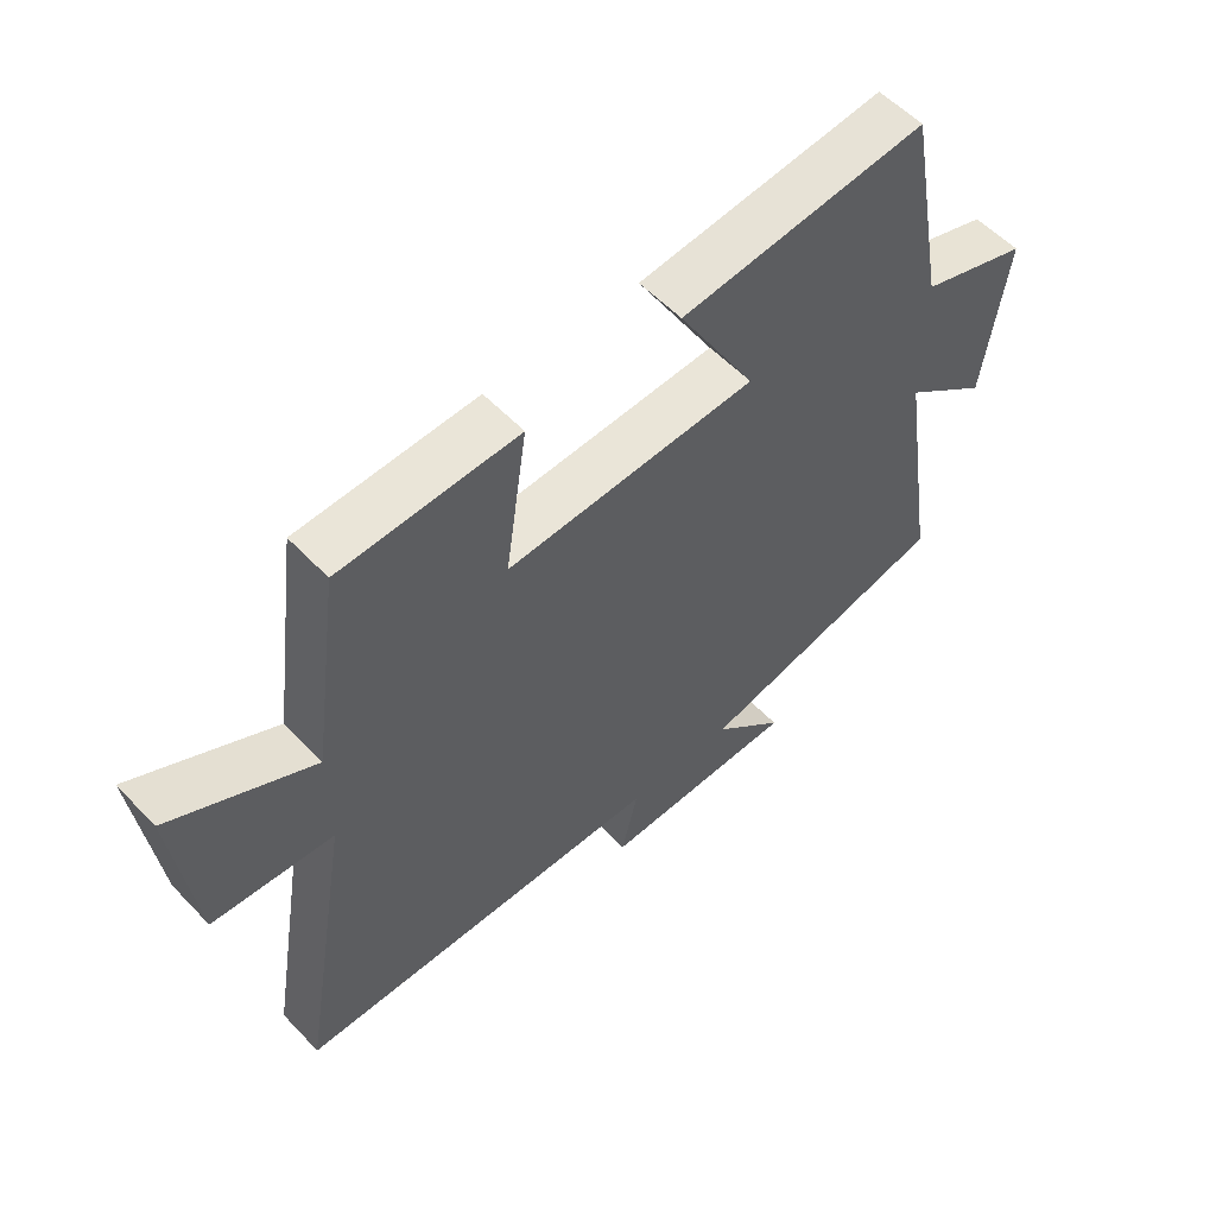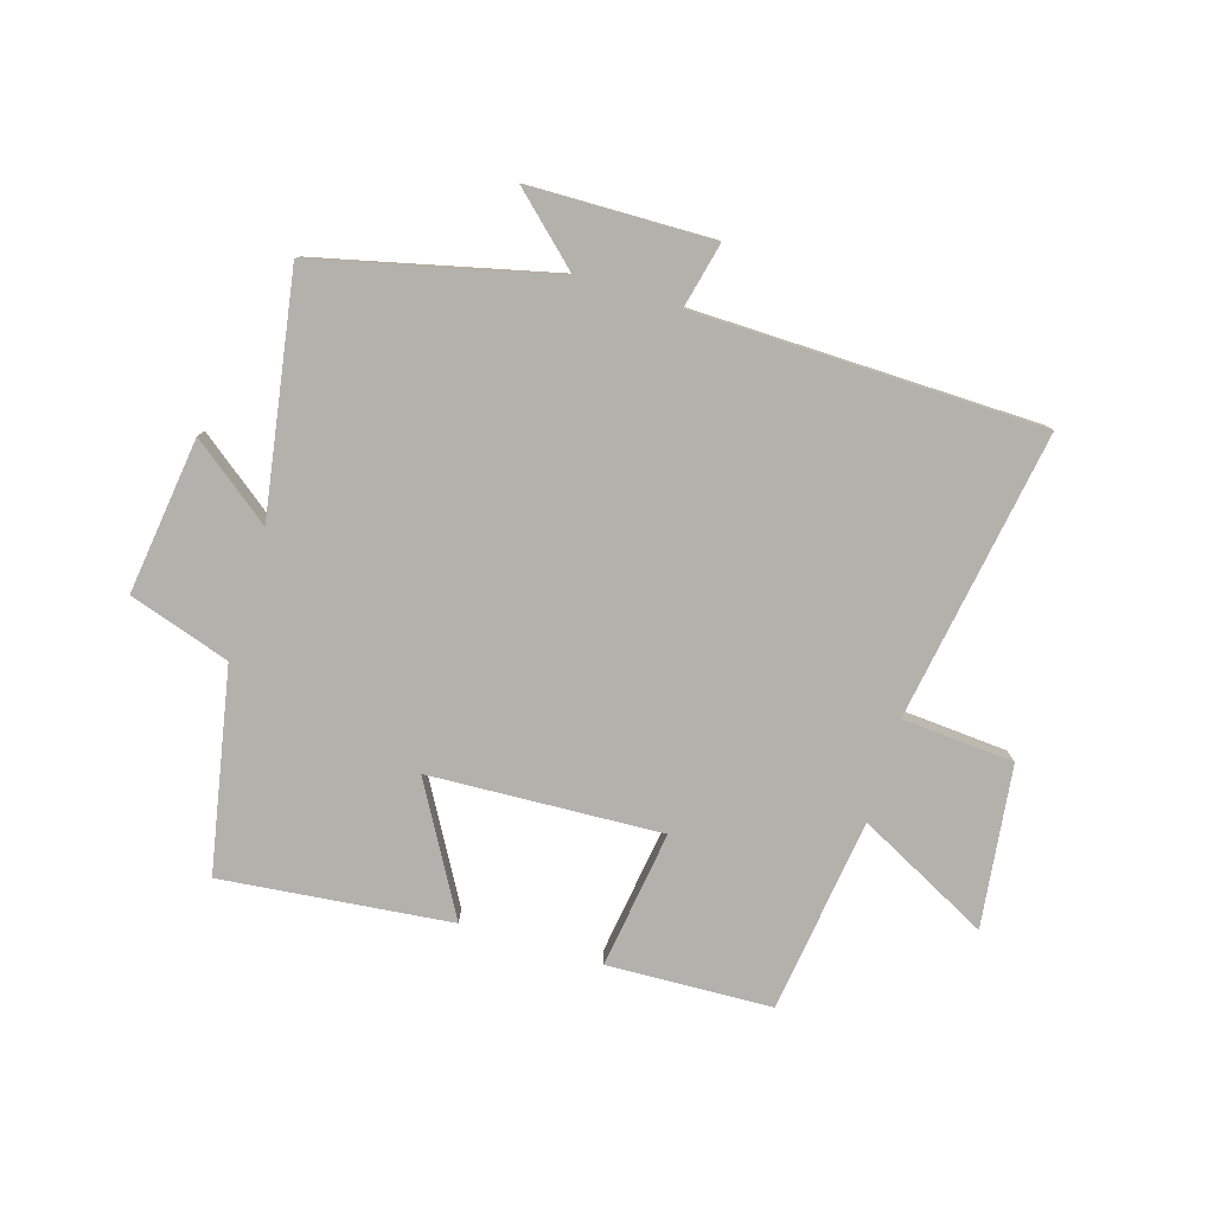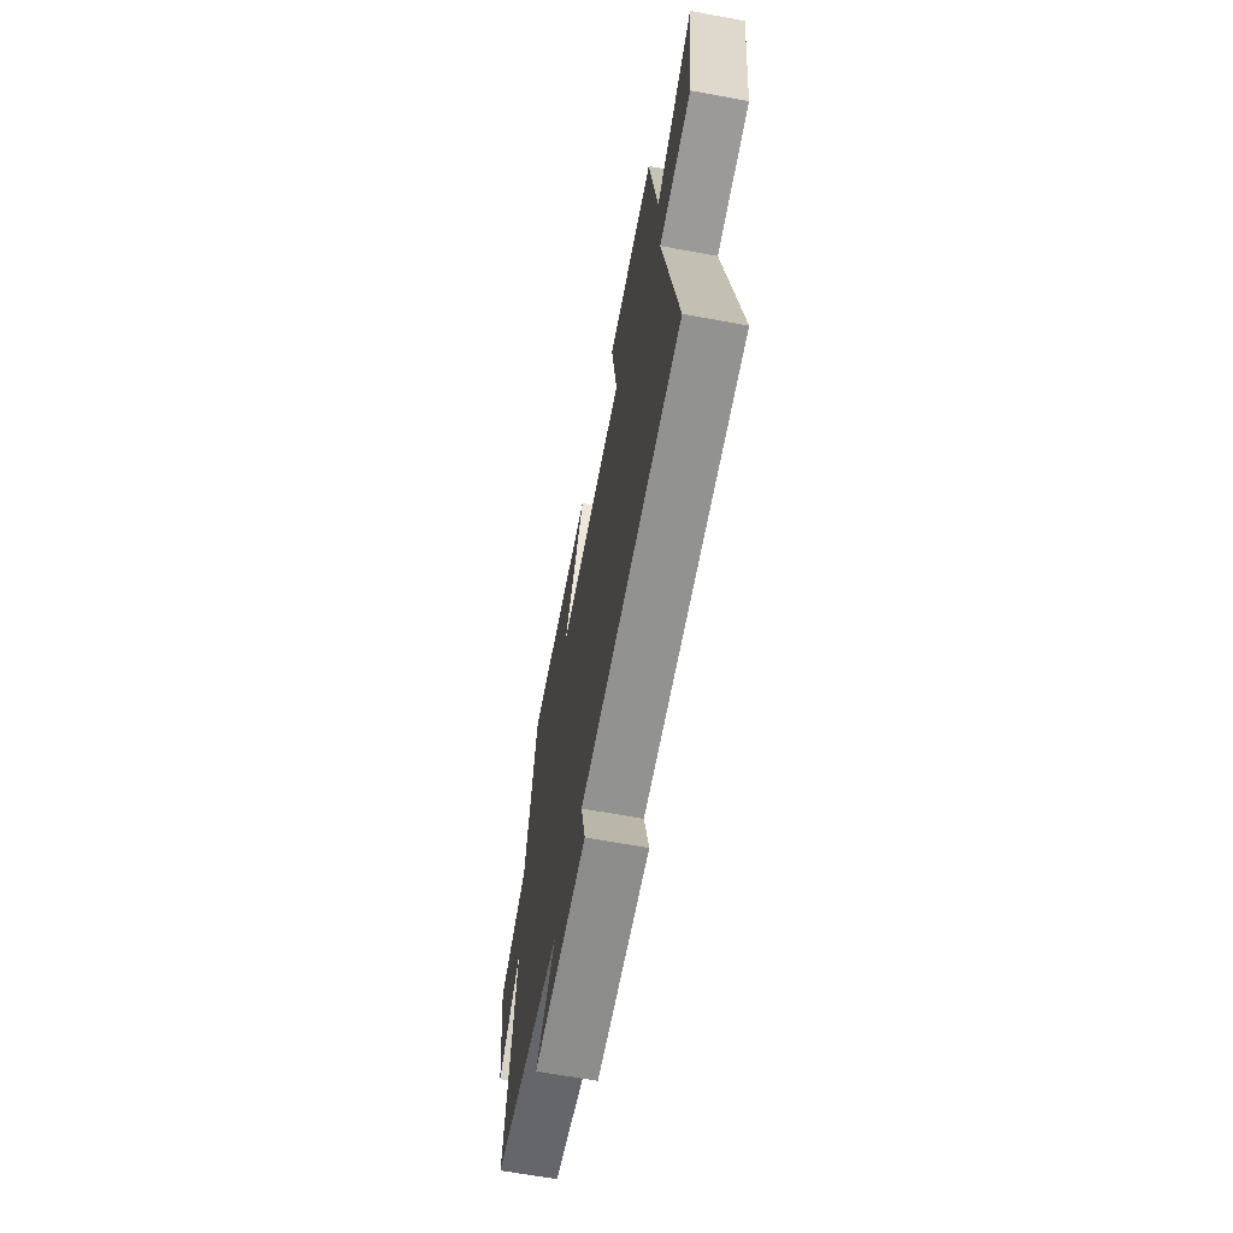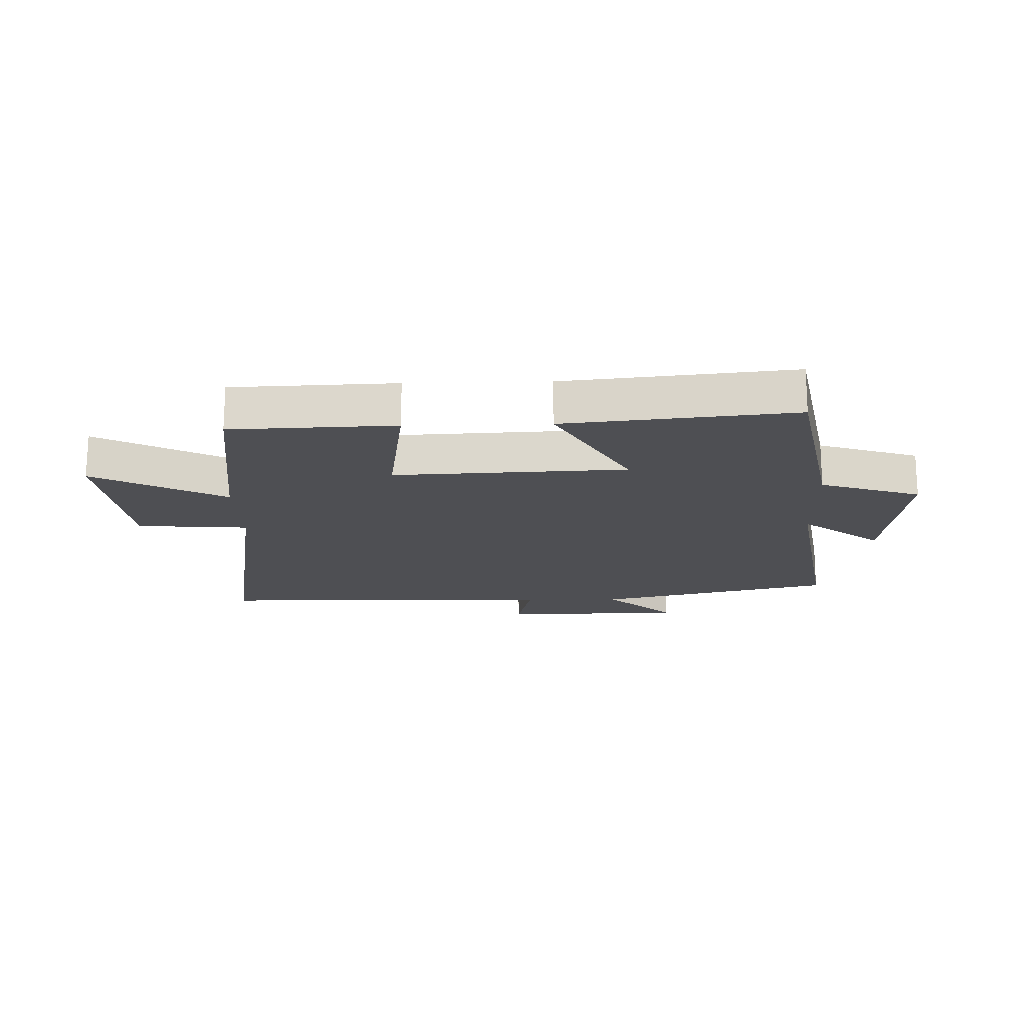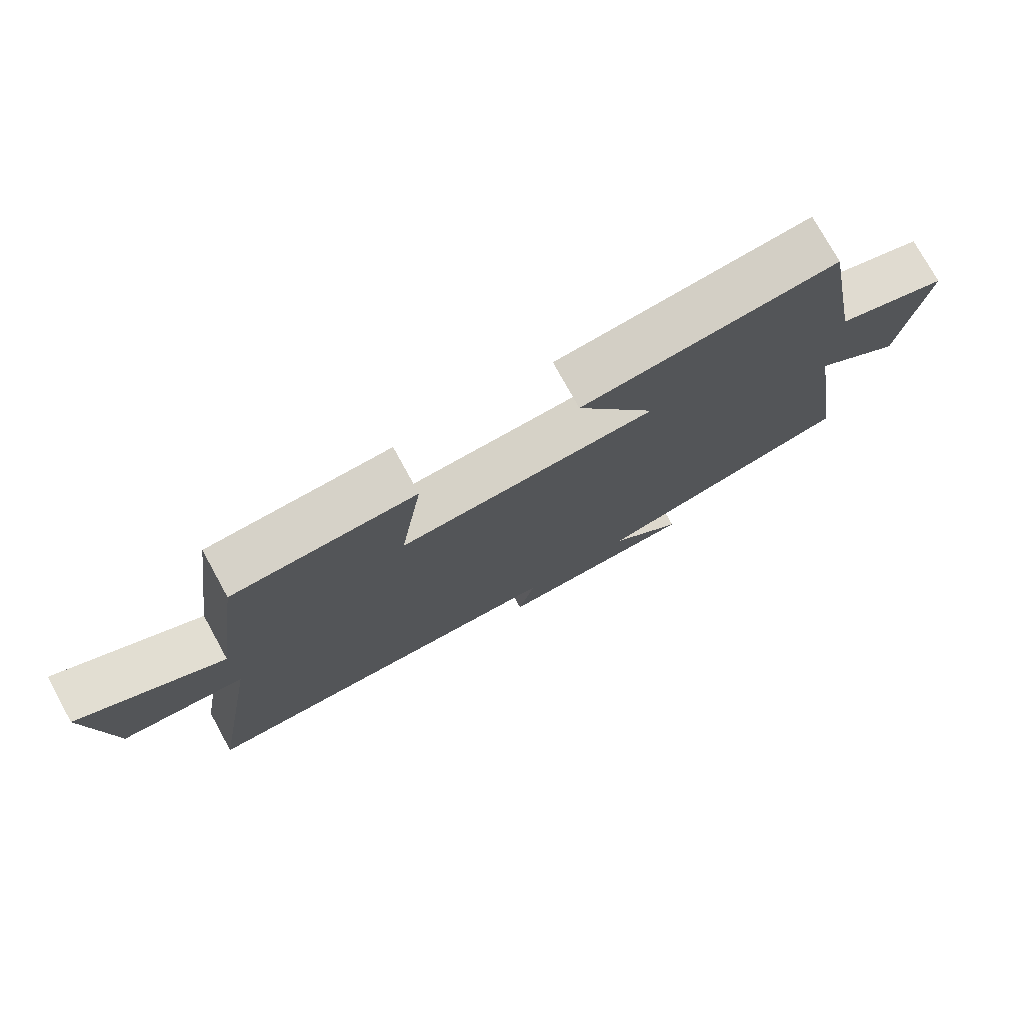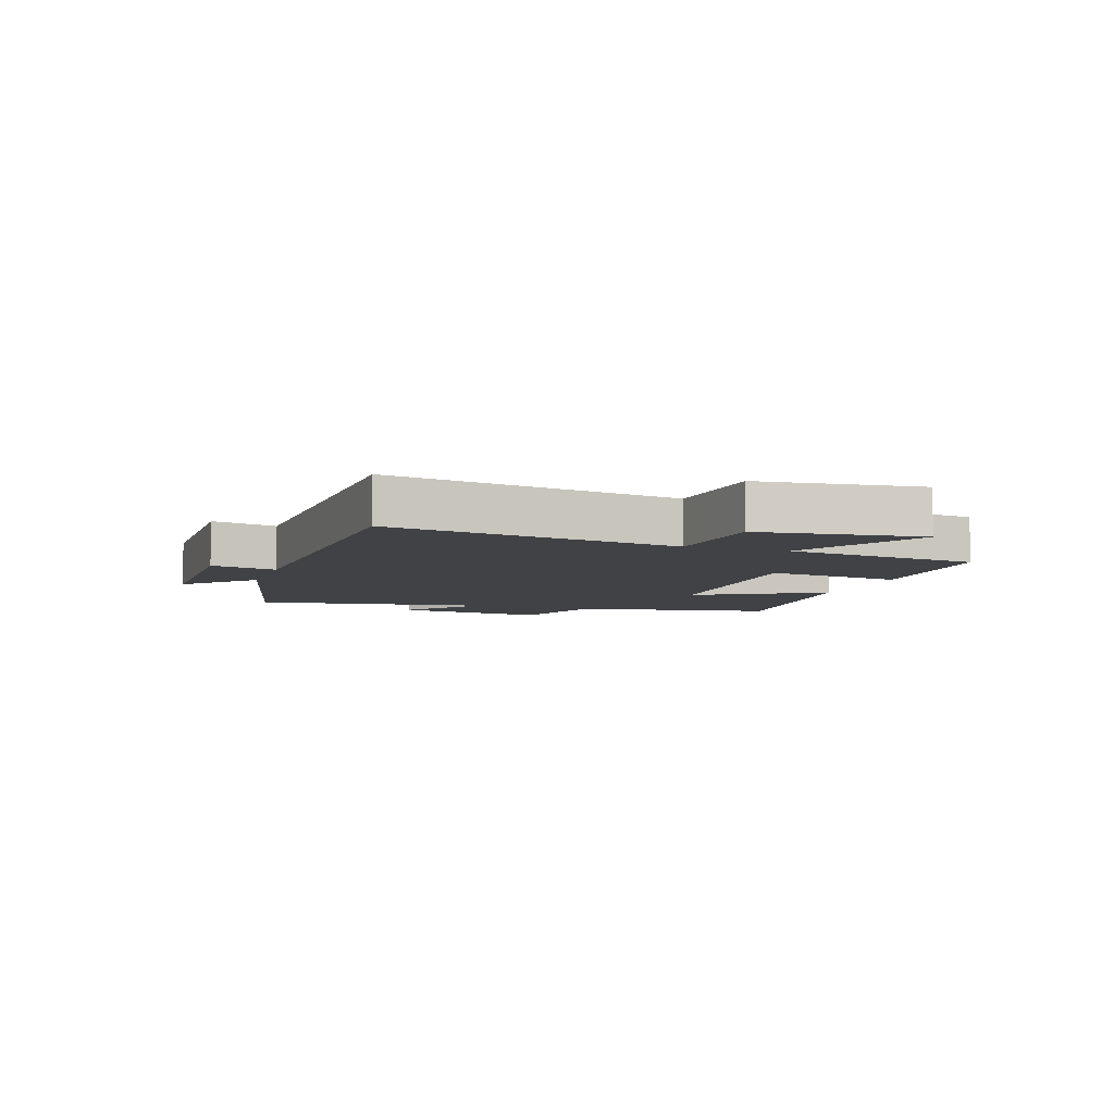
<metadata>
{"format":"obj","ext":"obj","renderer":"f3d","projection":"perspective","resolution":1024,"background":"white","views":[{"elev":56.0,"azim":-42.7,"up":"+Z"},{"elev":-79.1,"azim":163.4,"up":"+Y"},{"elev":-64.8,"azim":-100.5,"up":"+Z"},{"elev":-18.2,"azim":1.7,"up":"+Y"},{"elev":76.4,"azim":-28.9,"up":"+Z"},{"elev":-6.5,"azim":-108.8,"up":"+Y"}]}
</metadata>
<code>
v 0.562 0.07 -0.408
v 0.165 0.07 -0.5
v 0.277 0.07 -0.605
v -0.029 0.07 -0.609
v -0.003 0.07 -0.5
v -0.582 0.07 -0.486
v -0.5 0.07 -0.004
v -0.687 0.07 0.011
v -0.719 0.07 0.281
v -0.5 0.07 0.166
v -0.455 0.07 0.491
v -0.18 0.07 0.5
v -0.214 0.07 0.271
v 0.174 0.07 0.287
v 0.054 0.07 0.5
v 0.437 0.07 0.538
v 0.5 0.07 0.201
v 0.668 0.07 0.145
v 0.632 0.07 -0.115
v 0.5 0.07 -0.013
v 0.562 0 -0.408
v 0.165 0 -0.5
v 0.277 0 -0.605
v -0.029 0 -0.609
v -0.003 0 -0.5
v -0.582 0 -0.486
v -0.5 0 -0.004
v -0.687 0 0.011
v -0.719 0 0.281
v -0.5 0 0.166
v -0.455 0 0.491
v -0.18 0 0.5
v -0.214 0 0.271
v 0.174 0 0.287
v 0.054 0 0.5
v 0.437 0 0.538
v 0.5 0 0.201
v 0.668 0 0.145
v 0.632 0 -0.115
v 0.5 0 -0.013
f 17 18 19 20
f 15 16 17 20
f 14 15 20
f 13 14 20 1
f 10 11 12 13
f 10 13 1 2
f 7 8 9 10
f 7 10 2
f 5 6 7 2
f 2 3 4 5
f 40 39 38 37
f 40 37 36 35
f 40 35 34
f 21 40 34 33
f 33 32 31 30
f 22 21 33 30
f 30 29 28 27
f 22 30 27
f 22 27 26 25
f 25 24 23 22
f 1 21 22 2
f 2 22 23 3
f 3 23 24 4
f 4 24 25 5
f 5 25 26 6
f 6 26 27 7
f 7 27 28 8
f 8 28 29 9
f 9 29 30 10
f 10 30 31 11
f 11 31 32 12
f 12 32 33 13
f 13 33 34 14
f 14 34 35 15
f 15 35 36 16
f 16 36 37 17
f 17 37 38 18
f 18 38 39 19
f 19 39 40 20
f 20 40 21 1

</code>
